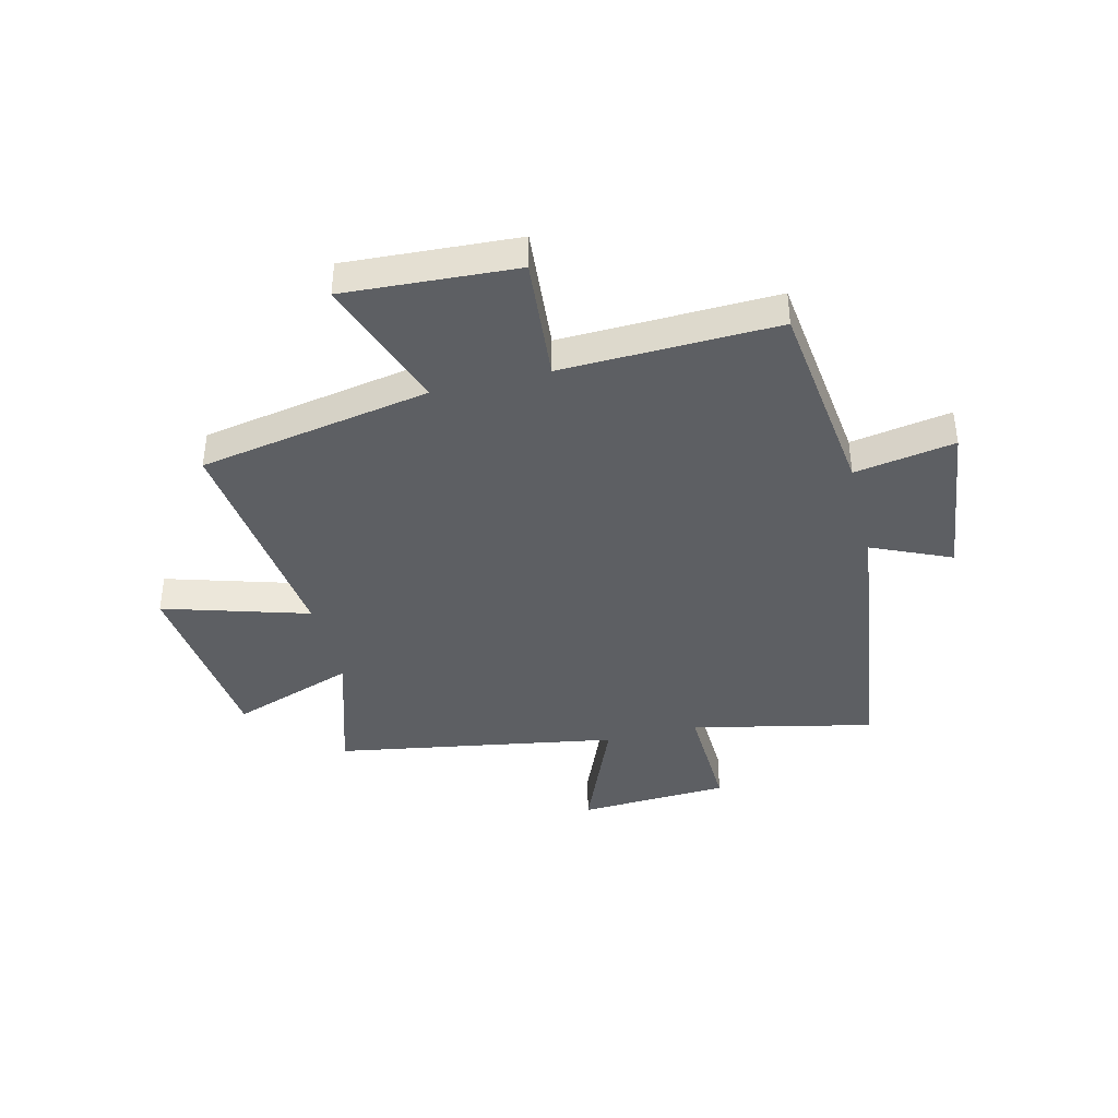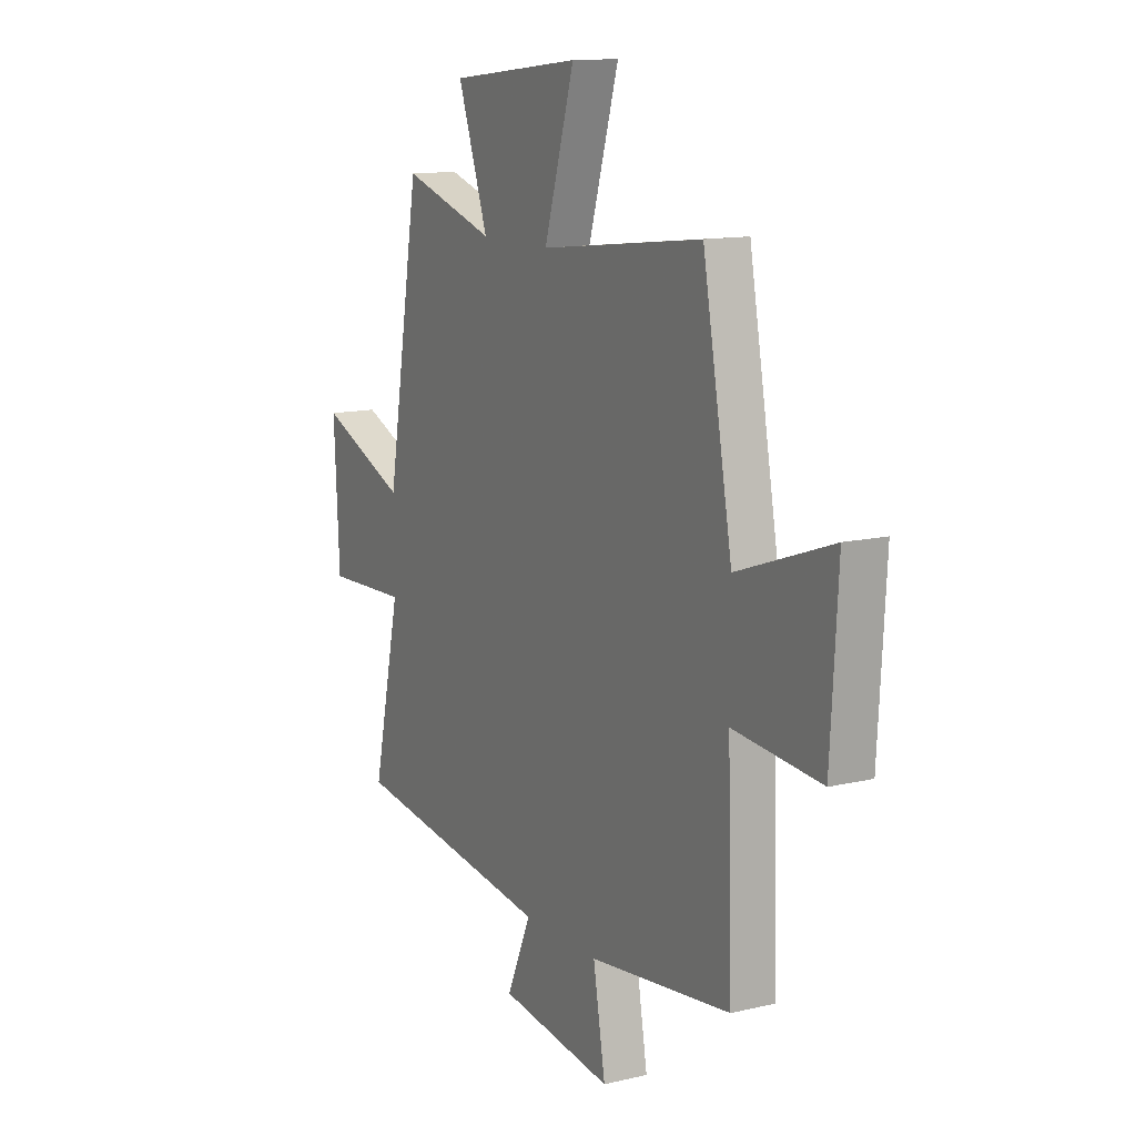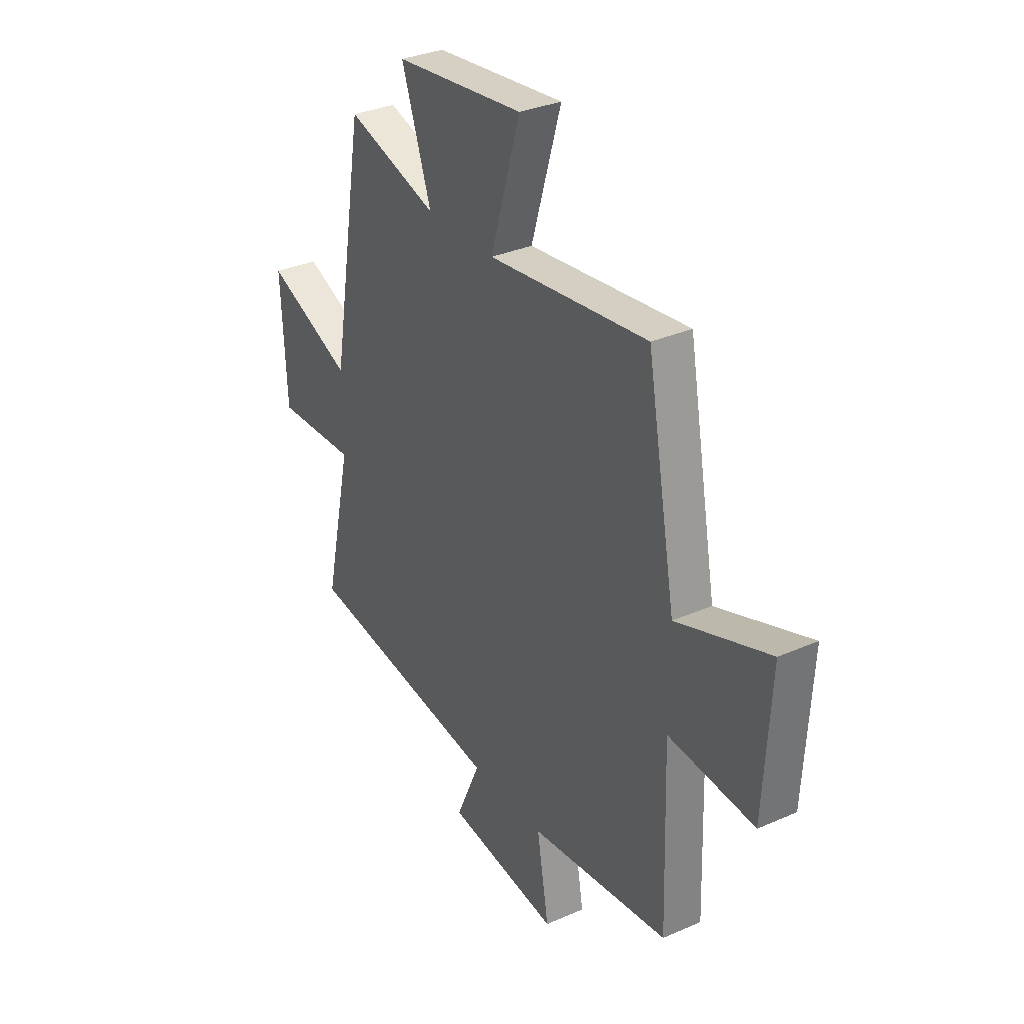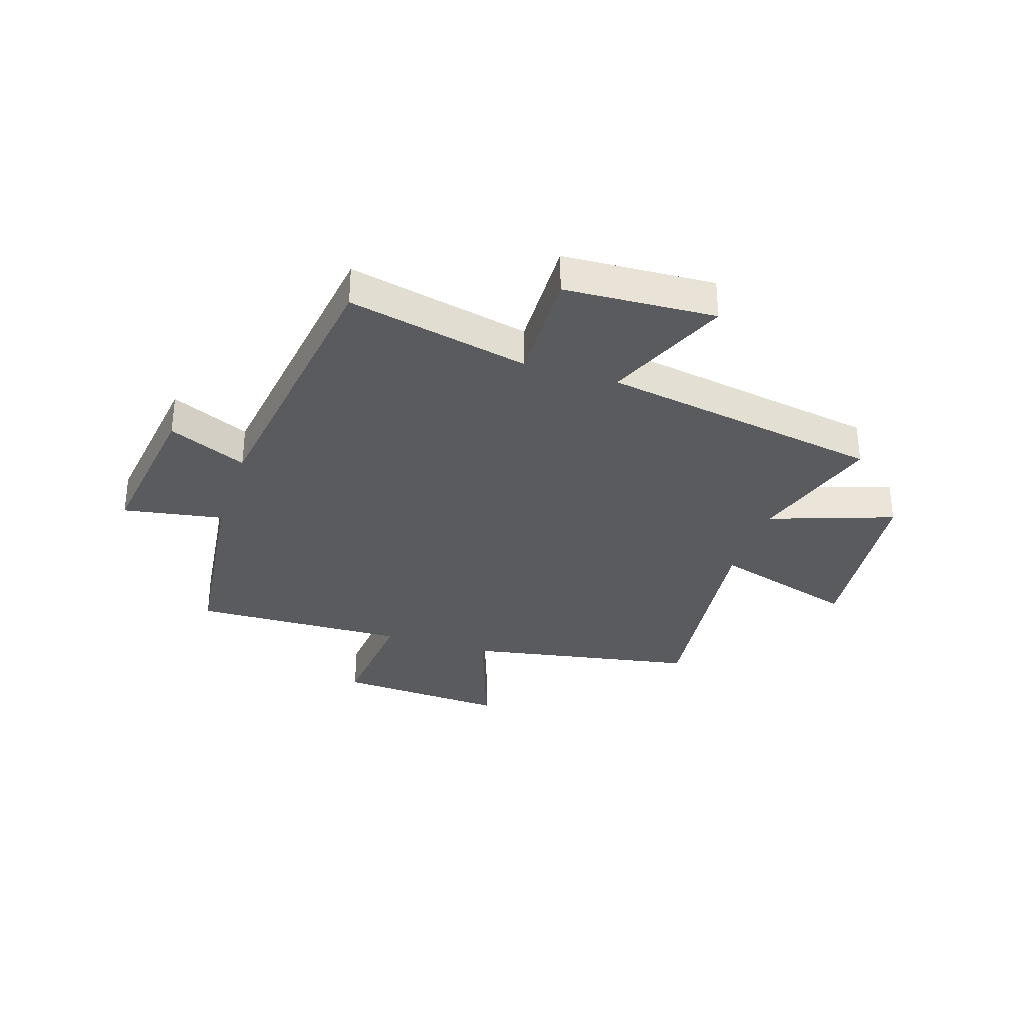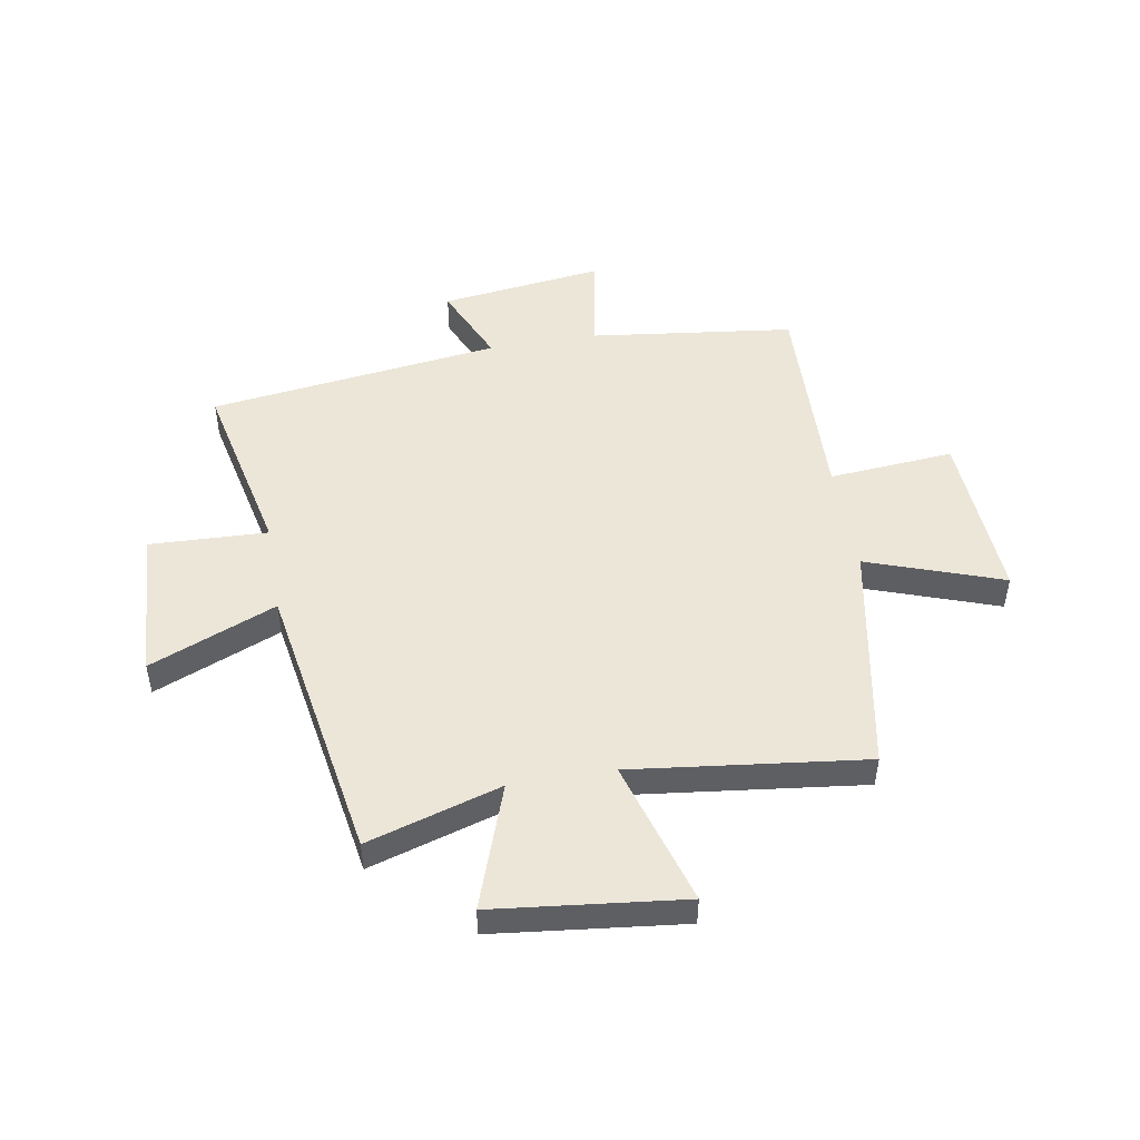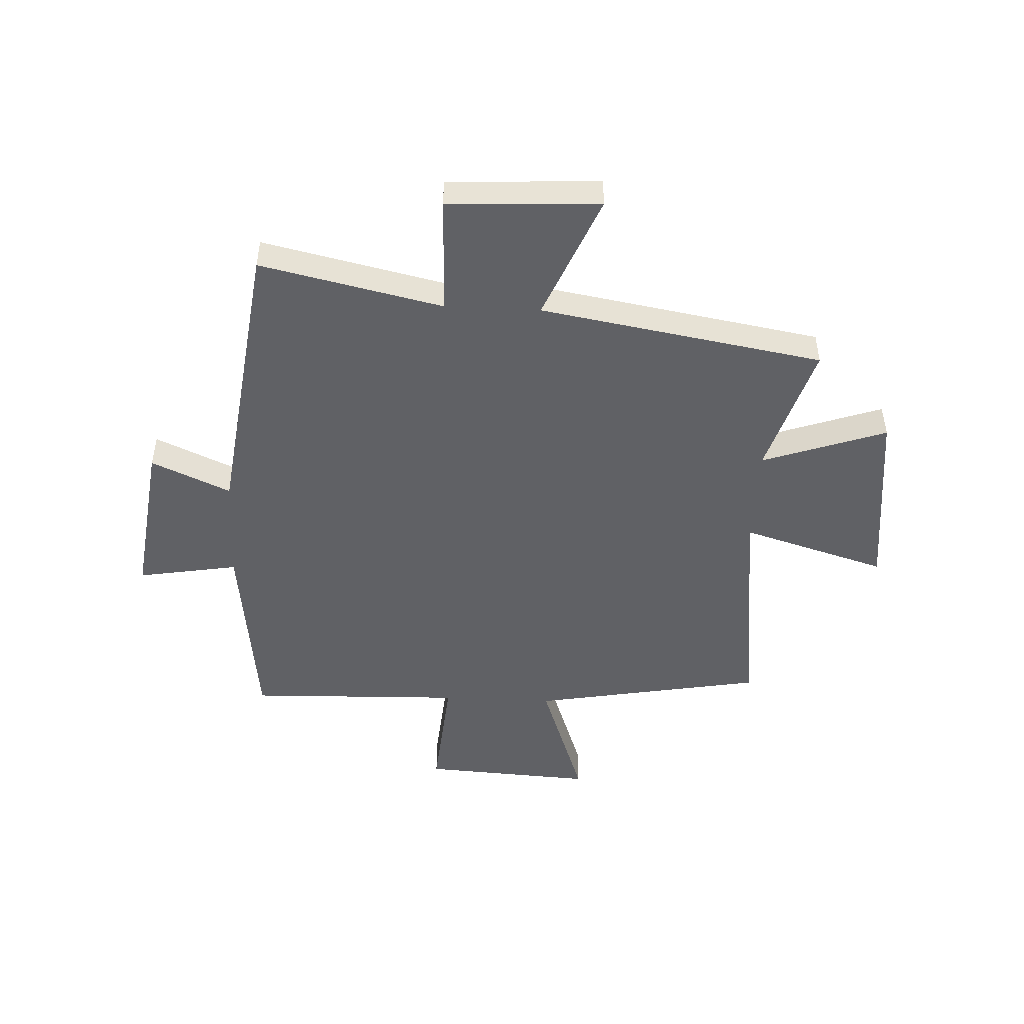
<metadata>
{"format":"obj","ext":"obj","renderer":"f3d","projection":"perspective","resolution":1024,"background":"white","views":[{"elev":-40.3,"azim":103.8,"up":"+Y"},{"elev":12.7,"azim":61.1,"up":"+Z"},{"elev":32.4,"azim":58.5,"up":"+Z"},{"elev":-32.4,"azim":-108.1,"up":"+Y"},{"elev":49.0,"azim":-9.7,"up":"+Y"},{"elev":-48.4,"azim":-92.8,"up":"+Y"}]}
</metadata>
<code>
v -0.414 0.07 0.573
v -0.175 0.07 0.5
v -0.253 0.07 0.722
v 0.085 0.07 0.76
v 0.007 0.07 0.5
v 0.424 0.07 0.55
v 0.5 0.07 0.135
v 0.742 0.07 0.22
v 0.724 0.07 -0.088
v 0.5 0.07 -0.069
v 0.512 0.07 -0.455
v 0.148 0.07 -0.5
v 0.179 0.07 -0.68
v -0.113 0.07 -0.642
v -0.05 0.07 -0.5
v -0.572 0.07 -0.431
v -0.5 0.07 -0.104
v -0.712 0.07 -0.112
v -0.726 0.07 0.16
v -0.5 0.07 0.066
v -0.414 0 0.573
v -0.175 0 0.5
v -0.253 0 0.722
v 0.085 0 0.76
v 0.007 0 0.5
v 0.424 0 0.55
v 0.5 0 0.135
v 0.742 0 0.22
v 0.724 0 -0.088
v 0.5 0 -0.069
v 0.512 0 -0.455
v 0.148 0 -0.5
v 0.179 0 -0.68
v -0.113 0 -0.642
v -0.05 0 -0.5
v -0.572 0 -0.431
v -0.5 0 -0.104
v -0.712 0 -0.112
v -0.726 0 0.16
v -0.5 0 0.066
f 17 18 19 20
f 17 20 1 2
f 15 16 17 2
f 12 13 14 15
f 12 15 2
f 11 12 2
f 10 11 2
f 7 8 9 10
f 5 6 7 10
f 5 10 2 3
f 3 4 5
f 40 39 38 37
f 22 21 40 37
f 22 37 36 35
f 35 34 33 32
f 22 35 32
f 22 32 31
f 22 31 30
f 30 29 28 27
f 30 27 26 25
f 23 22 30 25
f 25 24 23
f 1 21 22 2
f 2 22 23 3
f 3 23 24 4
f 4 24 25 5
f 5 25 26 6
f 6 26 27 7
f 7 27 28 8
f 8 28 29 9
f 9 29 30 10
f 10 30 31 11
f 11 31 32 12
f 12 32 33 13
f 13 33 34 14
f 14 34 35 15
f 15 35 36 16
f 16 36 37 17
f 17 37 38 18
f 18 38 39 19
f 19 39 40 20
f 20 40 21 1

</code>
